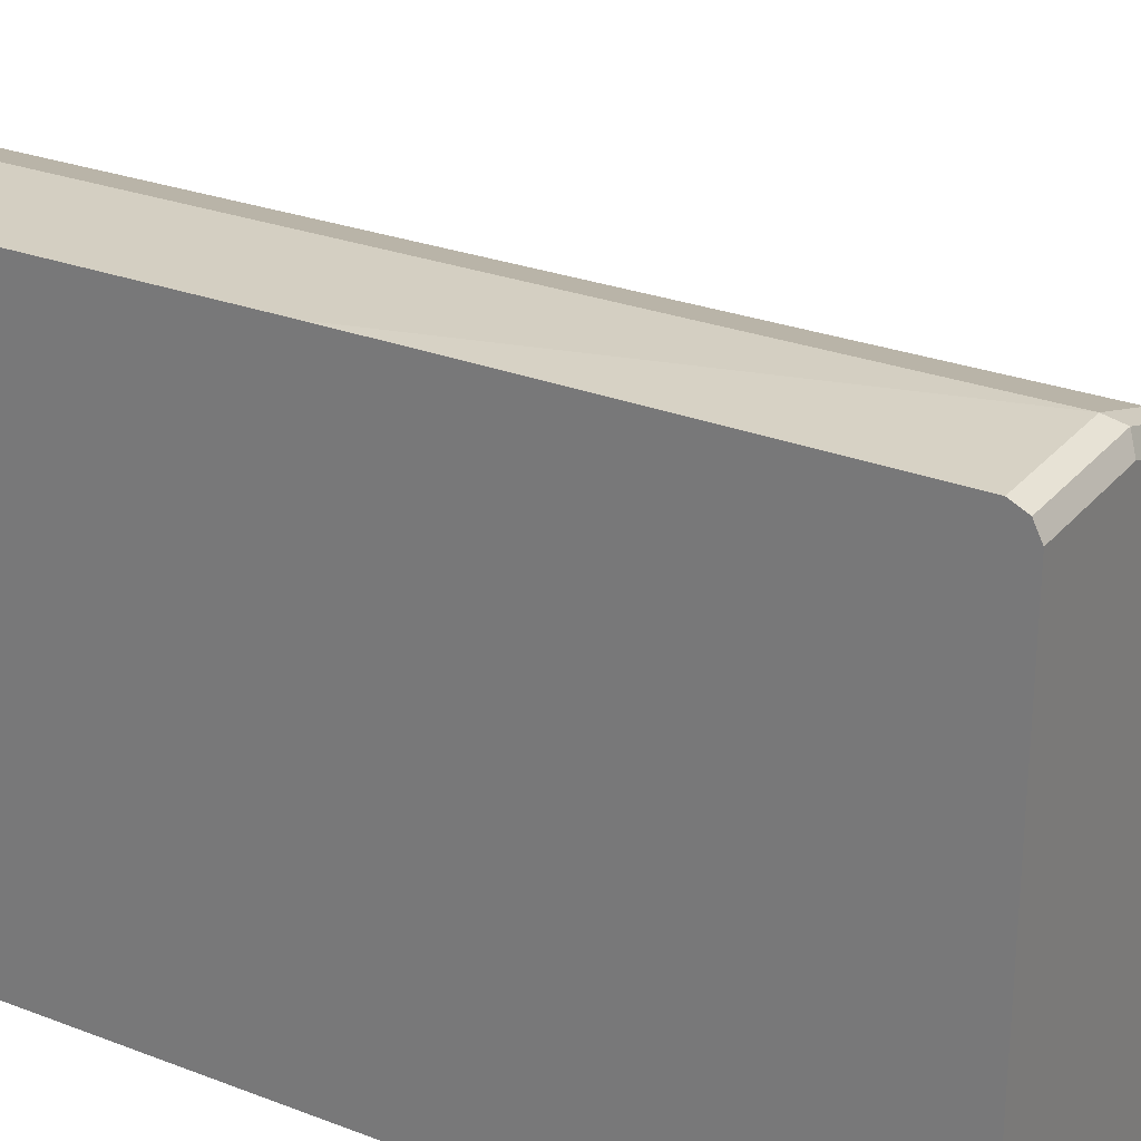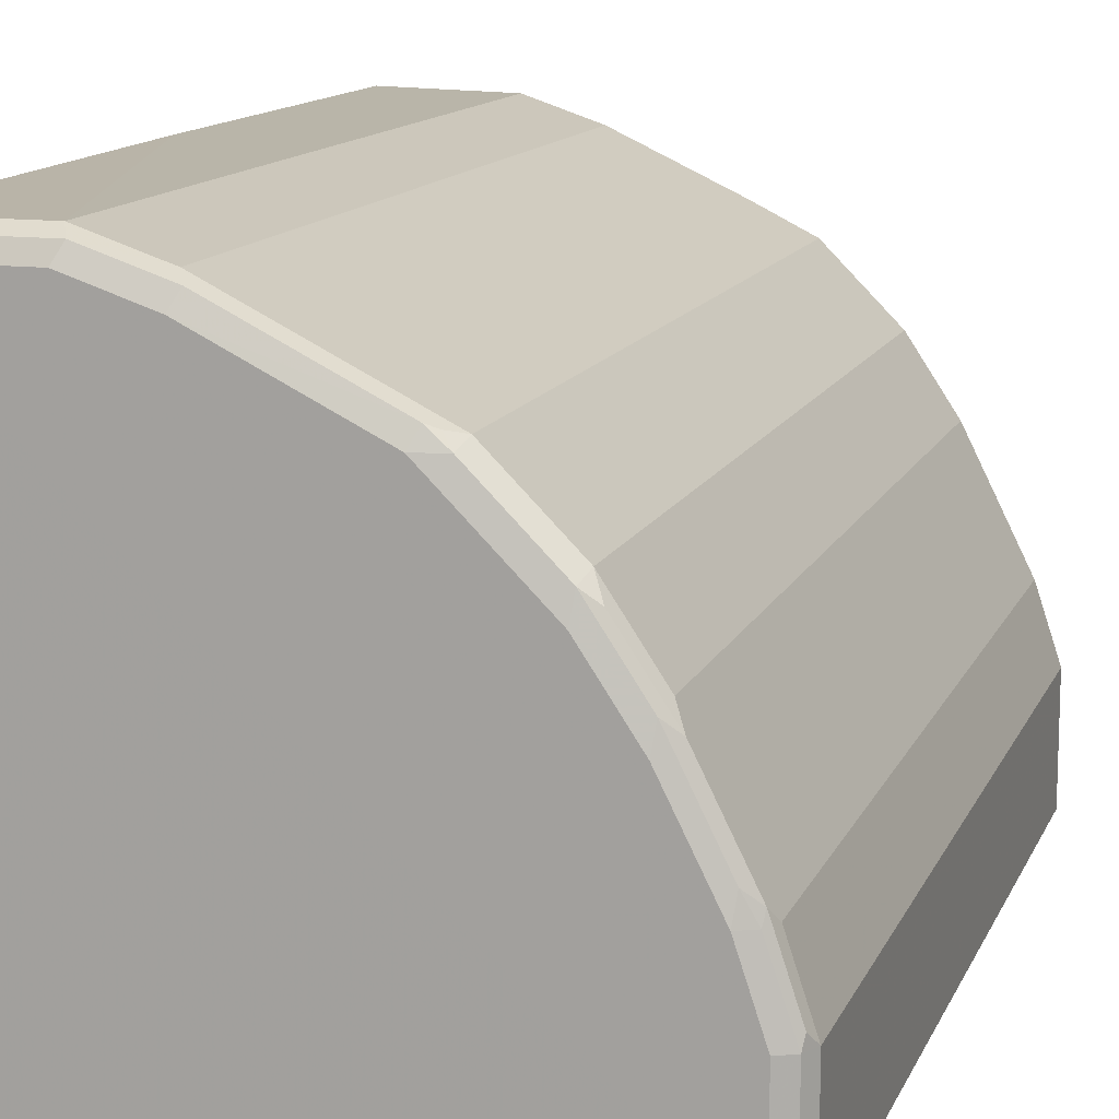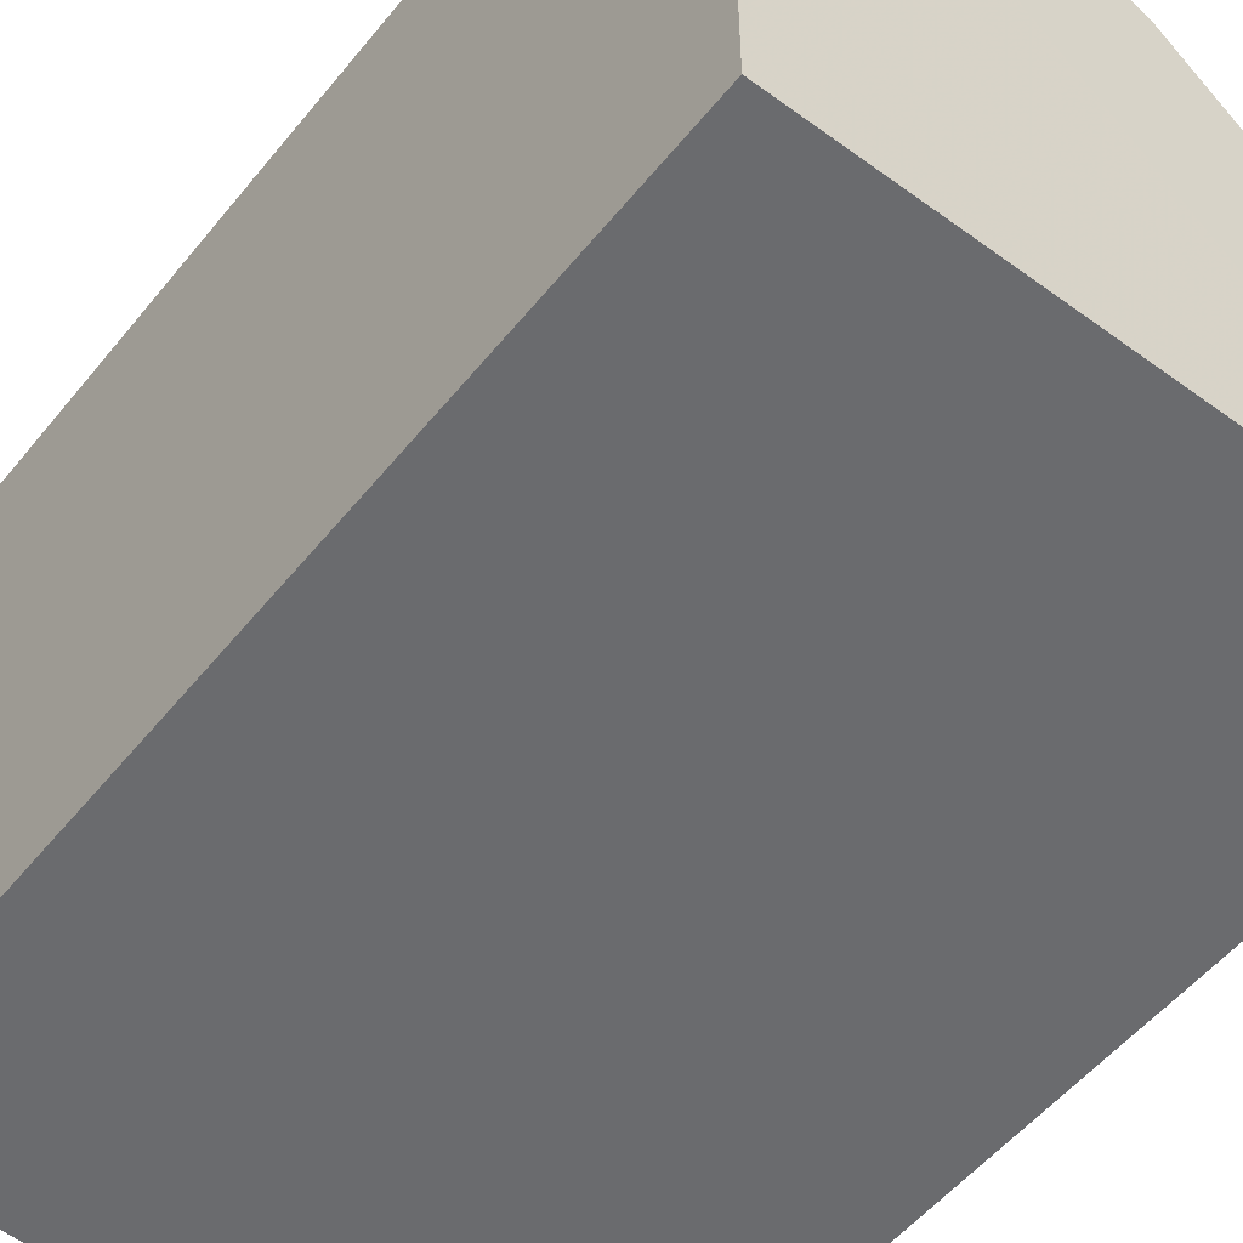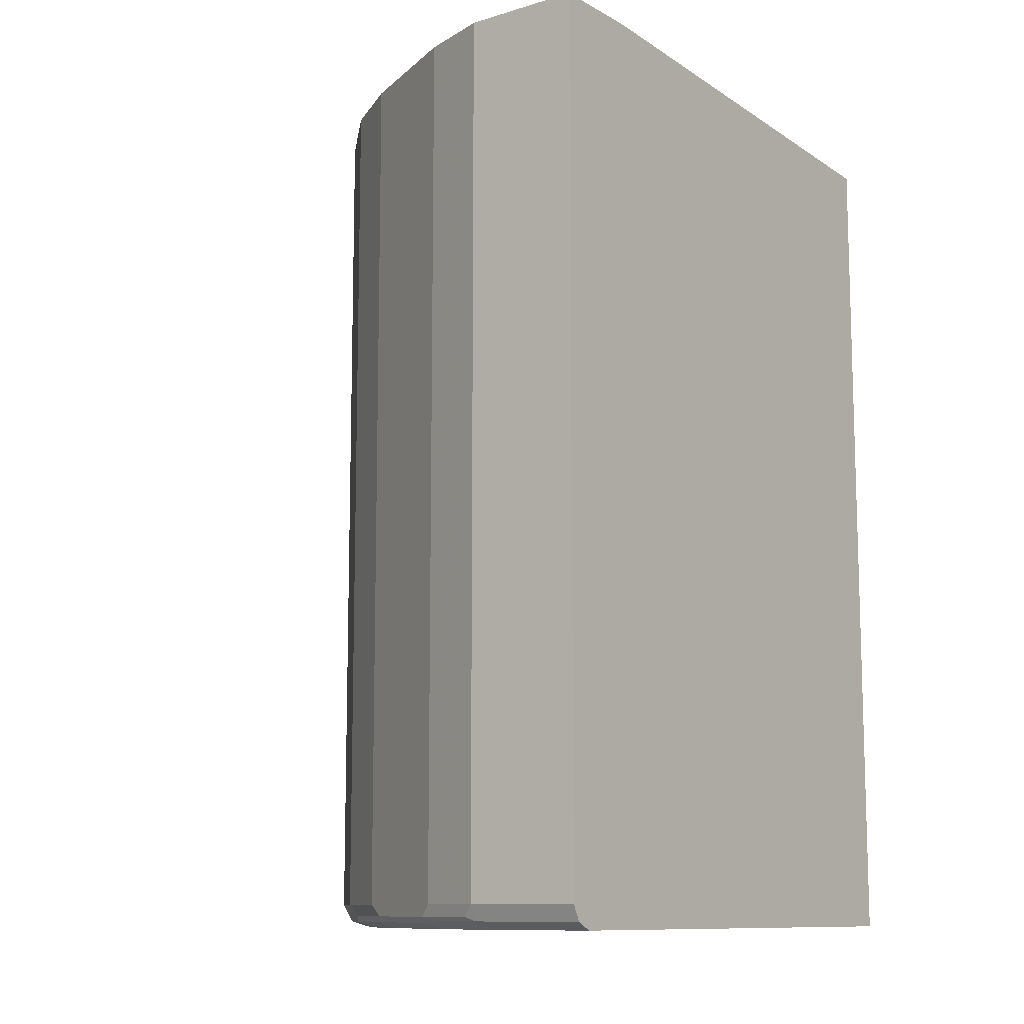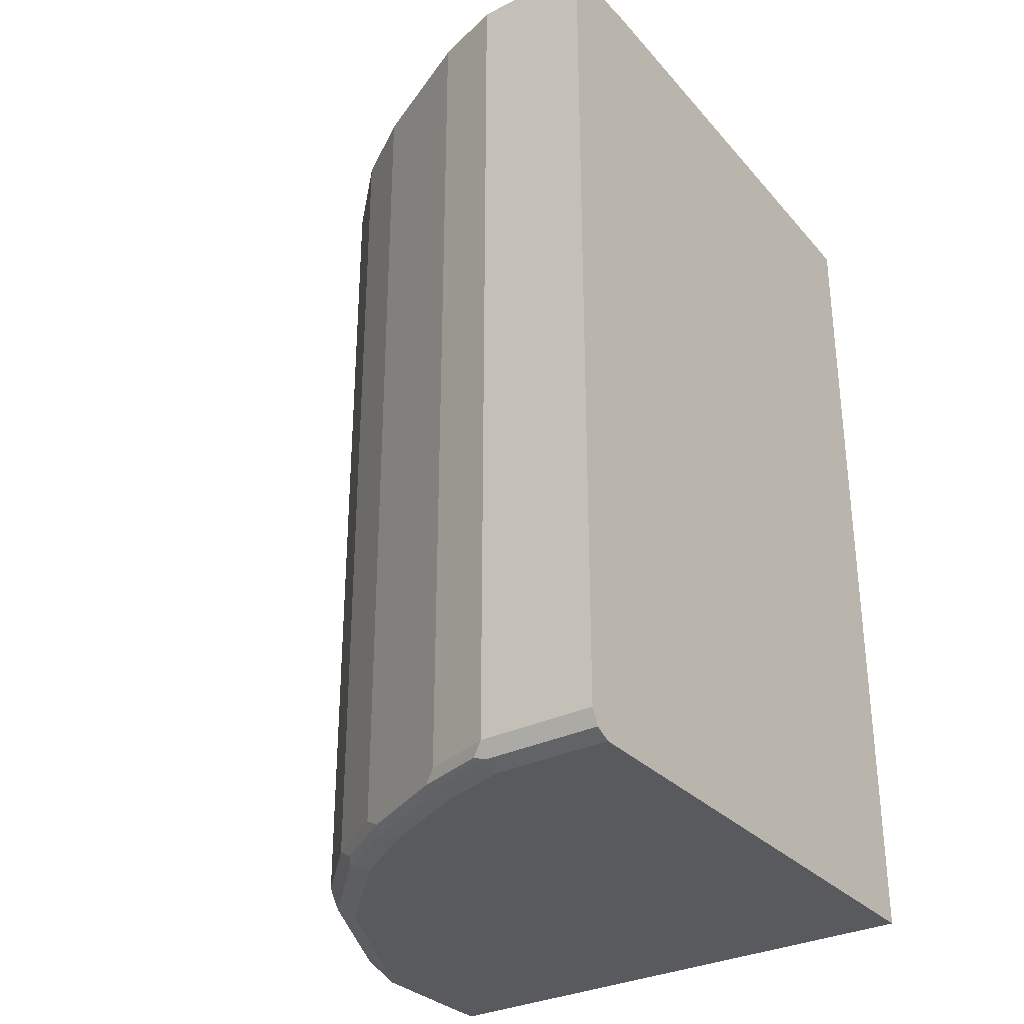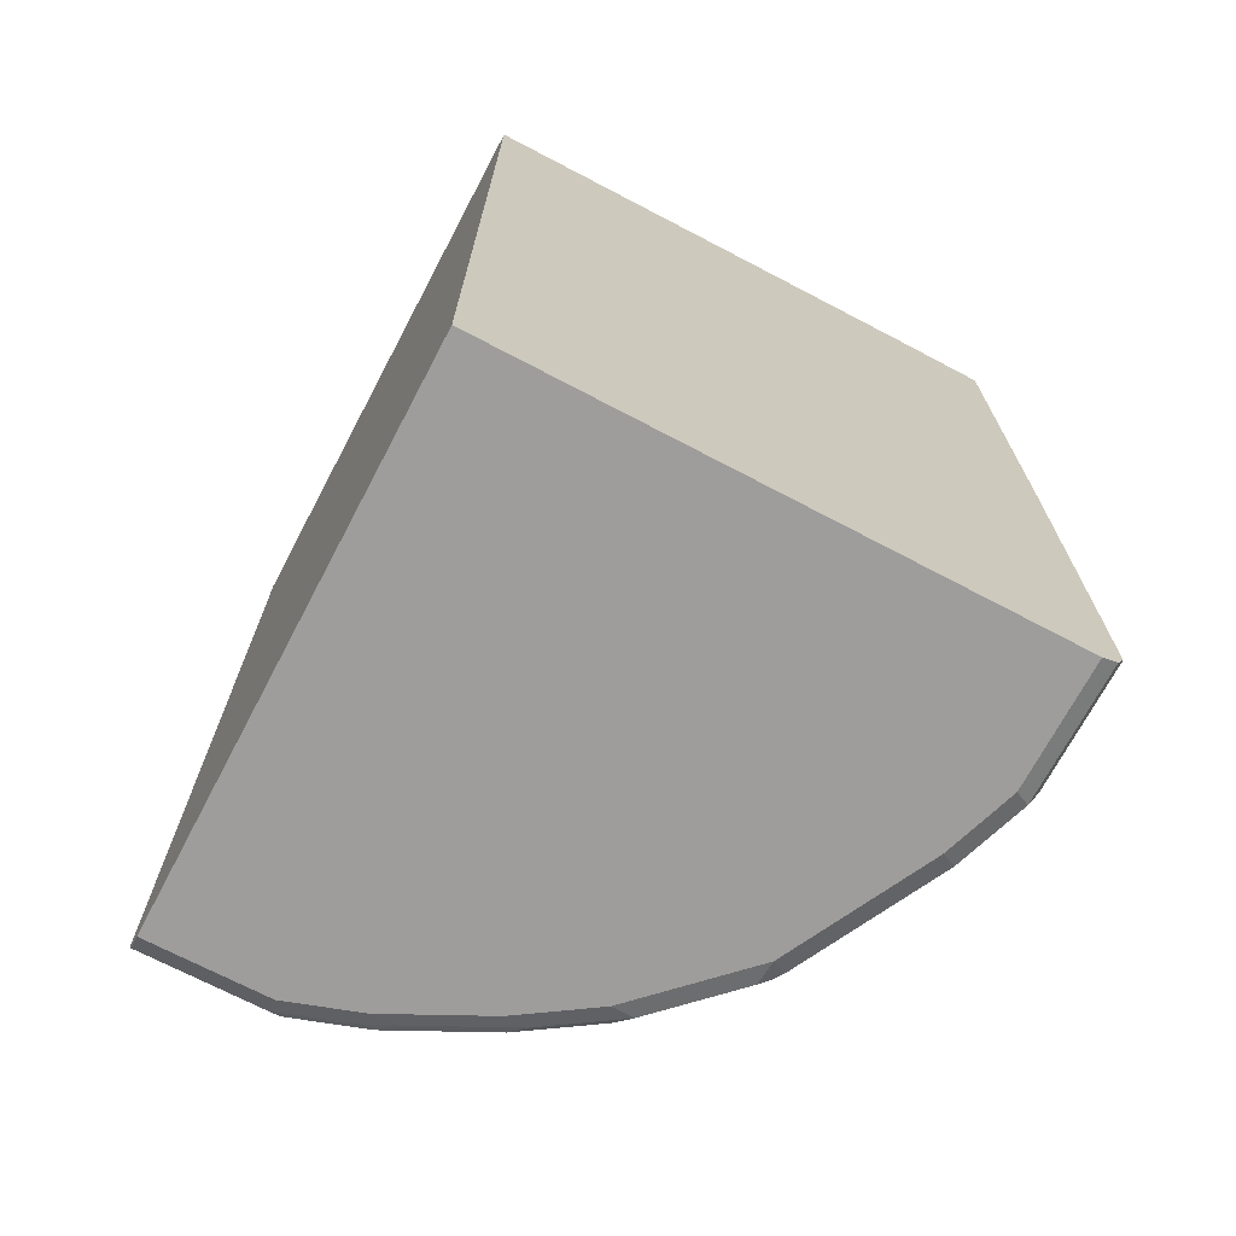
<metadata>
{"format":"obj","ext":"obj","renderer":"f3d","projection":"perspective","resolution":1024,"background":"white","views":[{"elev":26.9,"azim":-59.1,"up":"+Z"},{"elev":12.8,"azim":16.9,"up":"+Z"},{"elev":-53.4,"azim":-38.0,"up":"+Z"},{"elev":-10.7,"azim":126.9,"up":"+Y"},{"elev":-31.2,"azim":125.0,"up":"+Y"},{"elev":-70.4,"azim":-117.8,"up":"+Y"}]}
</metadata>
<code>
v 0.2308 0.05904 0.333
v 0.1435 0.04671 0.3766
v 0.1435 -0.6097 0.3766
v 0.08968 0.04671 0.3945
v -0.004529 0.04671 0.3968
v 0.08968 -0.6097 0.3945
v 0.09567 -0.6217 0.3886
v 0.1495 -0.6217 0.3706
v 0.2645 -0.6187 0.3138
v 0.2571 -0.6217 0.3168
v 0.1435 -0.6277 0.3587
v 0.2511 -0.6277 0.3049
v 0.08968 -0.6277 0.3766
v -0.004529 -0.6217 0.3886
v -0.004529 -0.6097 0.3945
v -0.004529 -0.2691 0.3968
v -0.004529 -0.6276 -0.0363
v -0.004529 -0.6277 0.3766
v 0.4125 -0.6277 -0.0363
v 0.3587 0.05904 -0.0363
v 0.4244 -0.6217 -0.0363
v 0.4304 0.05904 -0.0363
v 0.08968 0.07174 0.1076
v -0.004529 0.03812 -0.0363
v -0.004529 0.04671 0.3166
v 0.2152 0.07174 0.1076
v 0.275 0.05904 0.3108
v 0.275 -0.6098 0.3108
v 0.3288 0.05904 0.257
v 0.3288 -0.6098 0.257
v 0.3251 -0.6232 0.2511
v 0.3363 -0.6187 0.2421
v 0.3721 -0.6187 0.1883
v 0.3609 -0.6232 0.1973
v 0.3968 -0.6232 0.1256
v 0.3587 -0.6277 0.1793
v 0.3228 -0.6277 0.2331
v 0.2713 -0.6232 0.3049
v 0.4125 -0.6277 0.05381
v 0.3945 -0.6277 0.1076
v 0.4065 -0.6217 0.1076
v 0.4244 -0.6217 0.05381
v 0.408 -0.6187 0.1166
v 0.4125 -0.6098 0.1076
v 0.3646 -0.6098 0.2032
v 0.3646 0.05904 0.2032
v 0.4125 0.05904 0.1076
v 0.4304 -0.6098 0.05381
v 0.4259 -0.6187 0.06278
v 0.4304 -0.6098 -0.0363
v 0.4304 0.05904 0.05381
f 41 42 43
f 44 48 47
f 44 47 46
f 45 44 46
f 45 46 30
f 33 45 30
f 33 44 45
f 33 35 43
f 41 43 35
f 44 43 48
f 40 36 39
f 40 39 41
f 40 41 35
f 40 35 36
f 36 12 39
f 37 12 36
f 37 38 12
f 37 31 38
f 34 31 37
f 34 37 36
f 49 48 43
f 41 39 42
f 49 42 48
f 26 22 23
f 42 50 48
f 34 36 35
f 38 31 28
f 3 28 1
f 9 28 3
f 9 38 28
f 9 10 38
f 10 12 38
f 26 27 29
f 46 29 30
f 46 26 29
f 46 47 26
f 51 22 26
f 51 26 47
f 51 47 48
f 51 48 22
f 50 22 48
f 50 21 22
f 39 12 19
f 39 19 21
f 42 39 21
f 42 21 50
f 49 43 42
f 34 35 33
f 33 43 44
f 32 31 33
f 16 15 6
f 16 6 5
f 16 5 15
f 15 5 14
f 15 14 6
f 7 6 14
f 7 14 13
f 8 7 13
f 11 8 13
f 11 12 10
f 11 10 8
f 8 10 9
f 8 9 3
f 8 3 7
f 7 3 6
f 3 4 6
f 4 5 6
f 4 1 5
f 2 1 4
f 2 4 3
f 2 3 1
f 14 5 17
f 18 14 17
f 11 13 12
f 13 18 12
f 13 14 18
f 32 33 30
f 32 30 31
f 31 30 28
f 28 30 29
f 28 29 27
f 28 27 1
f 1 26 23
f 1 23 5
f 25 5 23
f 25 23 24
f 1 27 26
f 18 17 19
f 24 17 5
f 20 17 24
f 20 24 23
f 34 33 31
f 20 23 22
f 20 22 21
f 20 21 19
f 20 19 17
f 25 24 5
f 18 19 12

</code>
